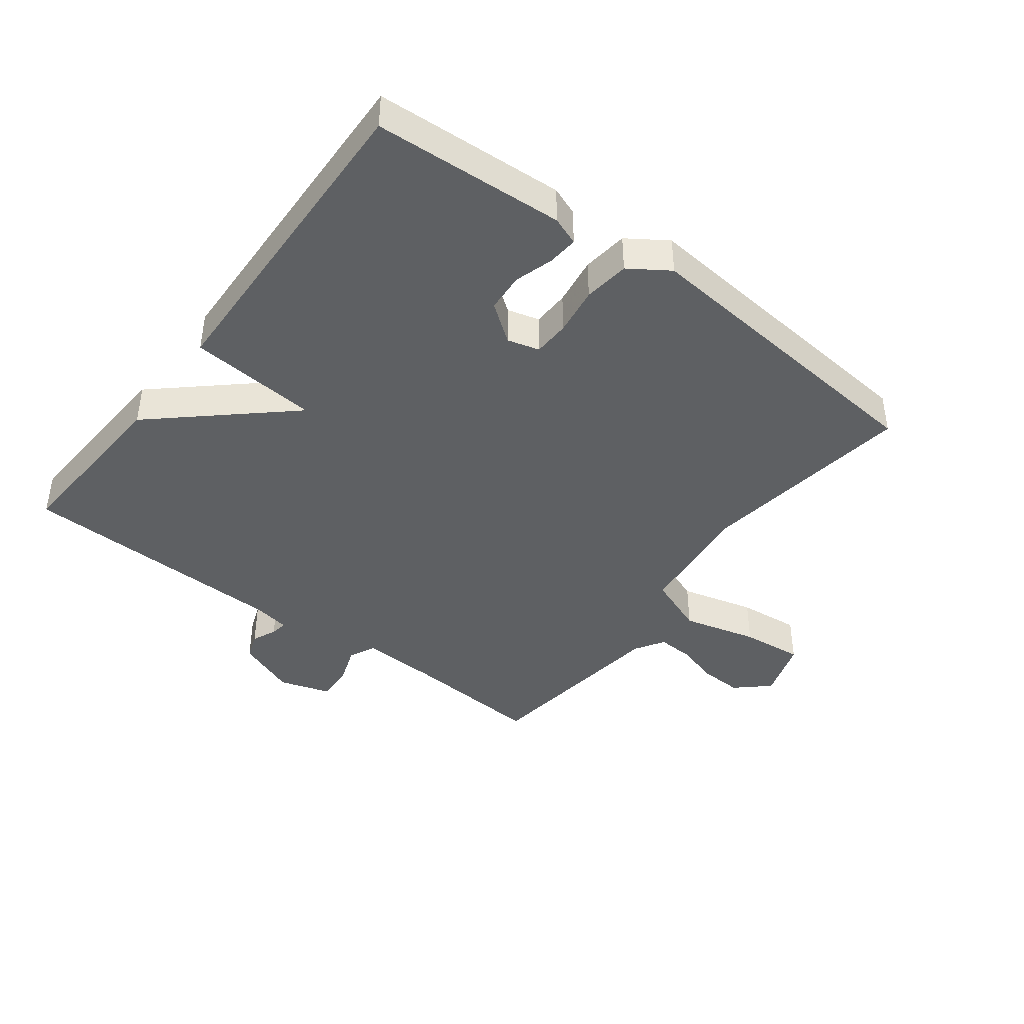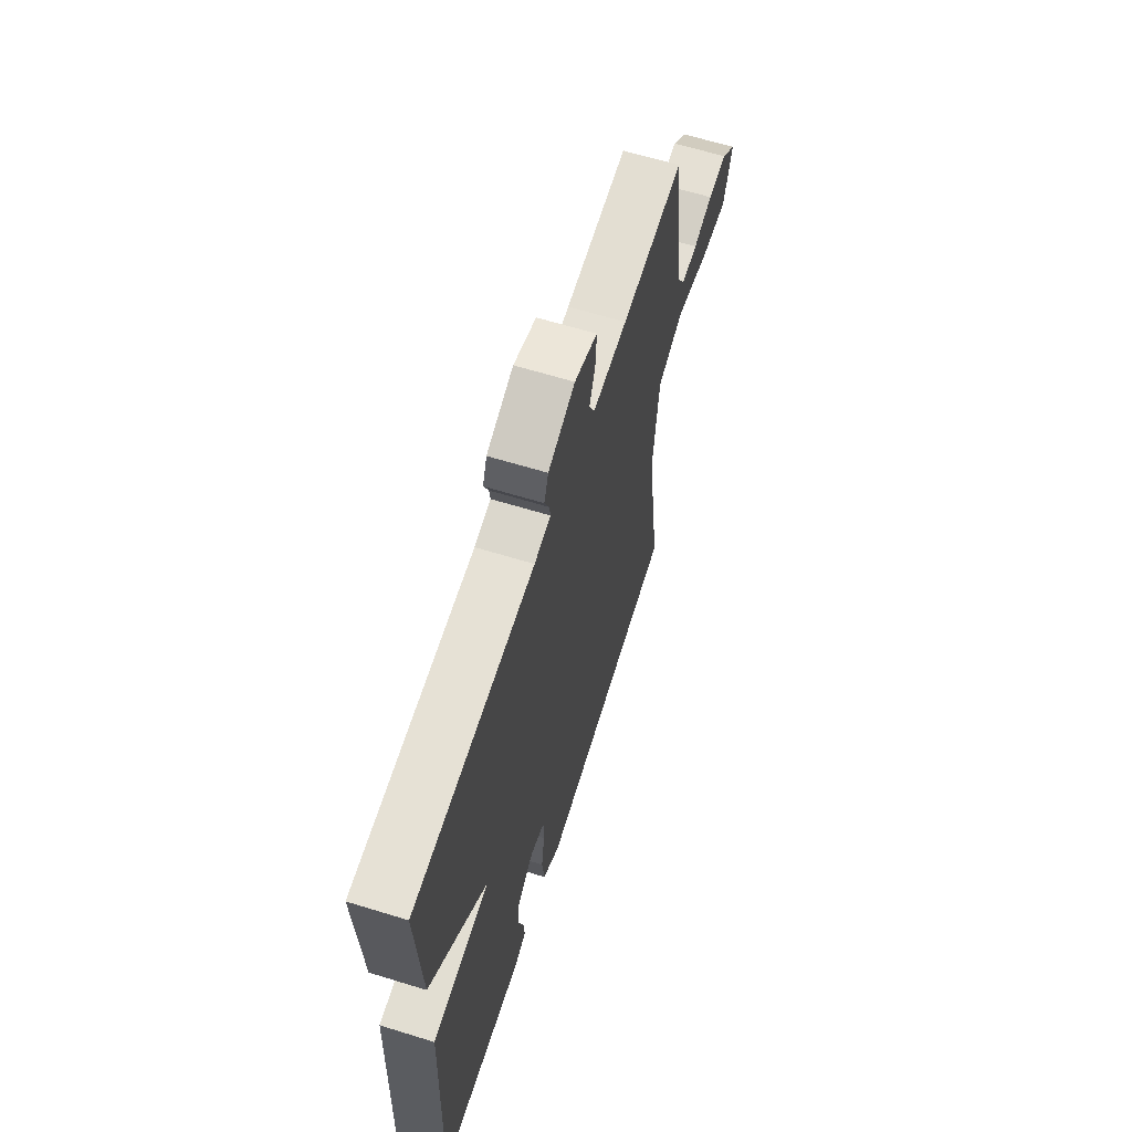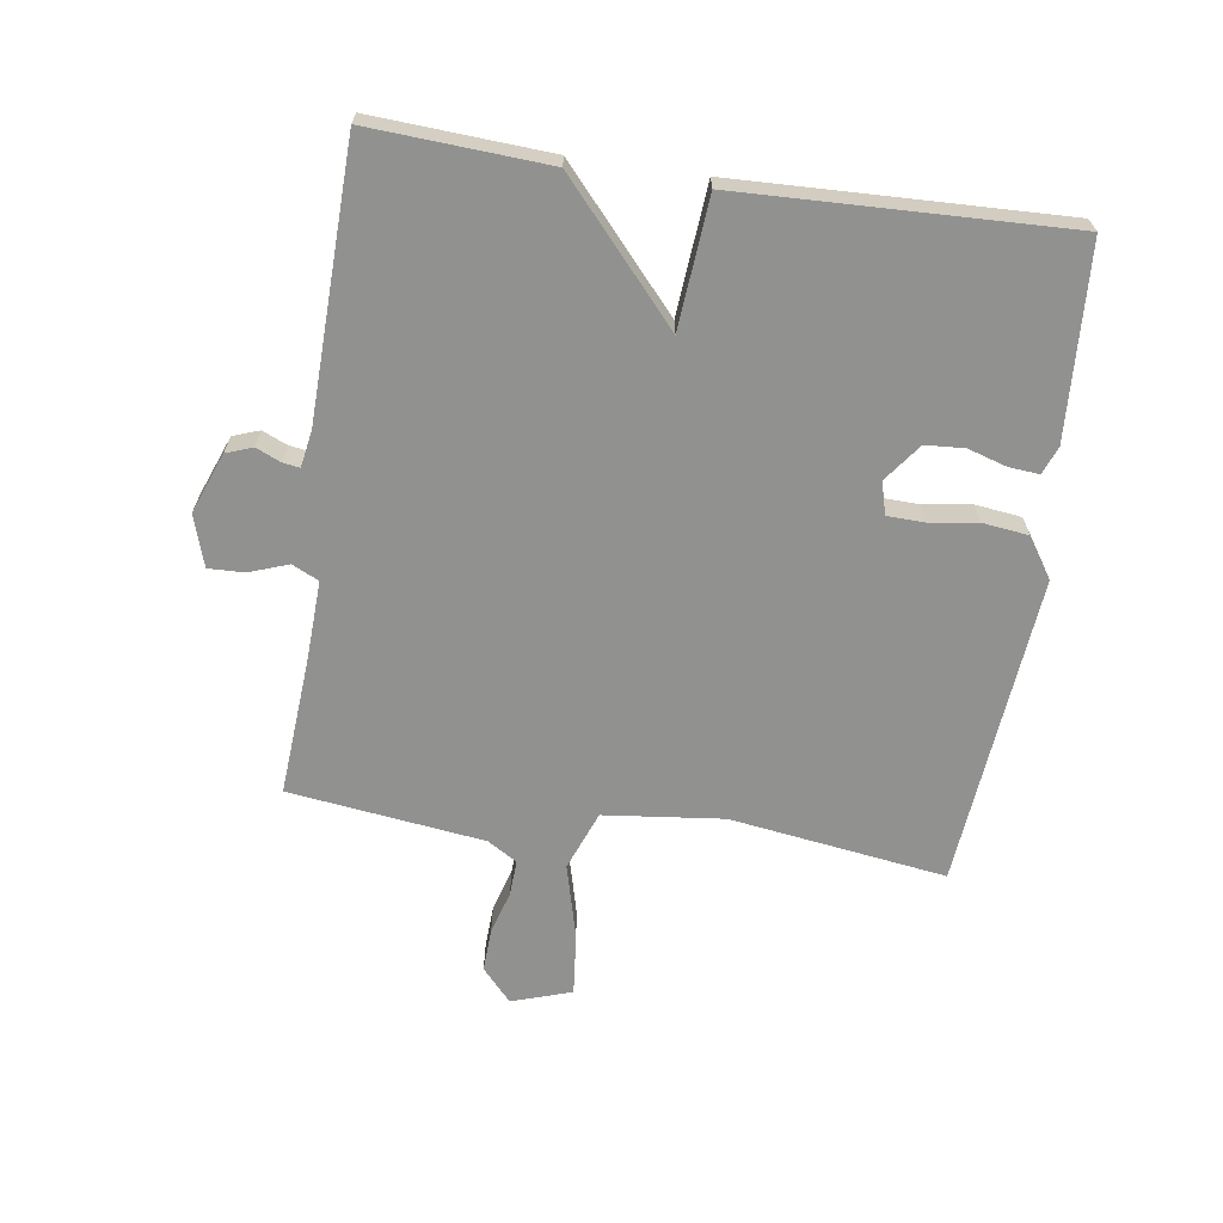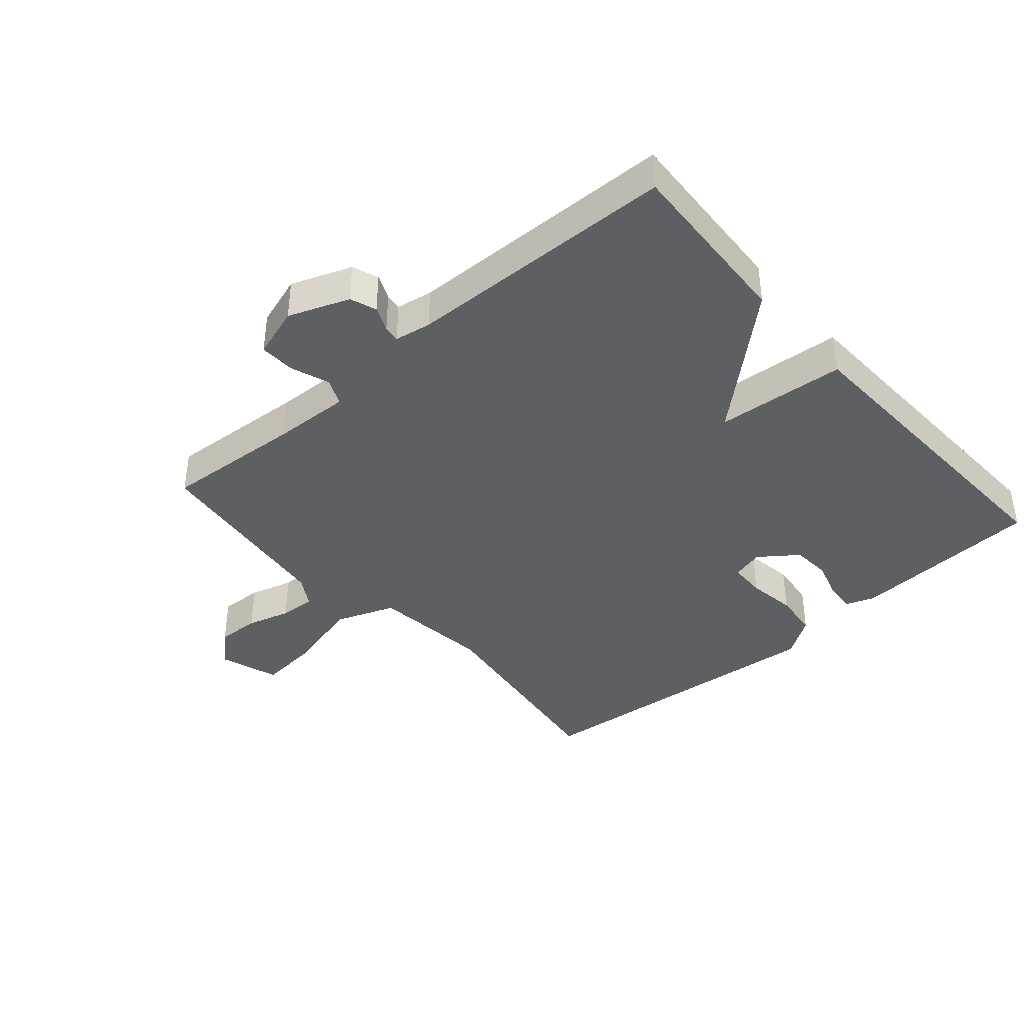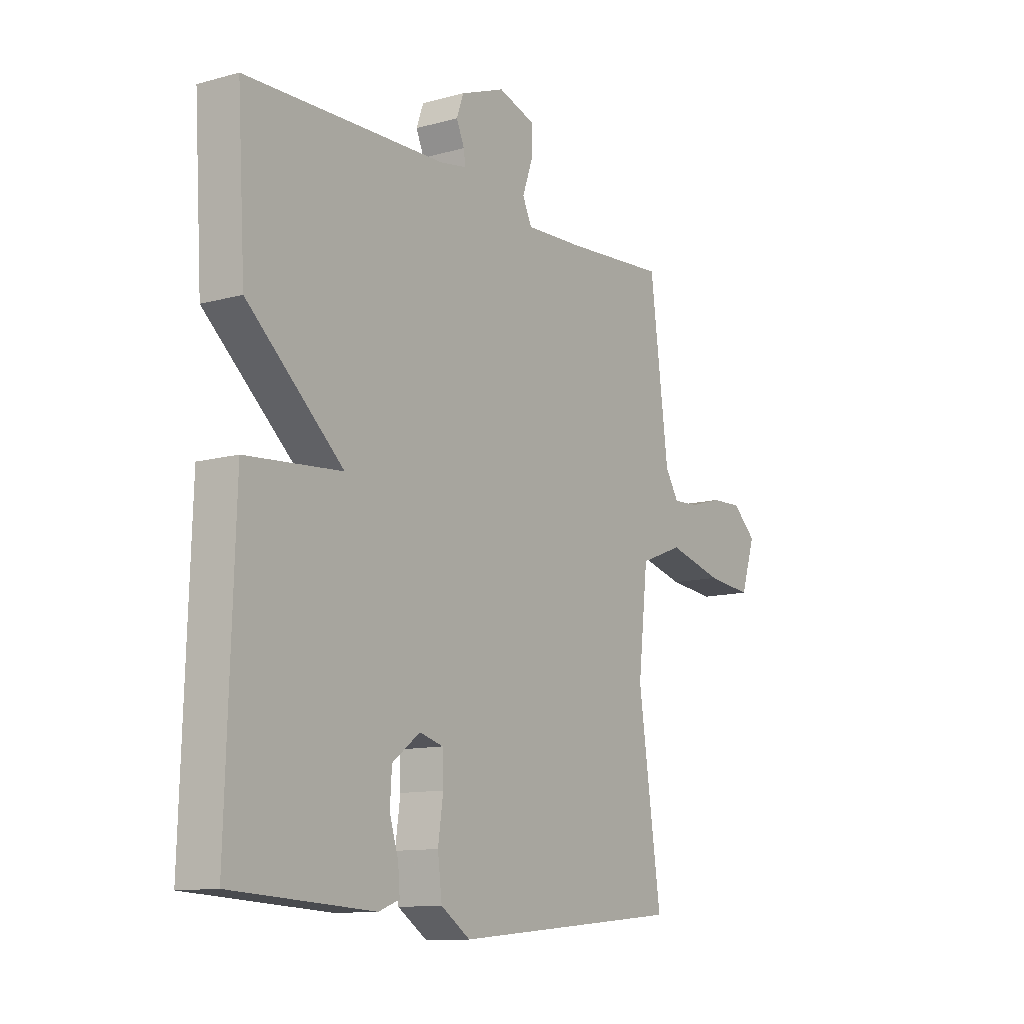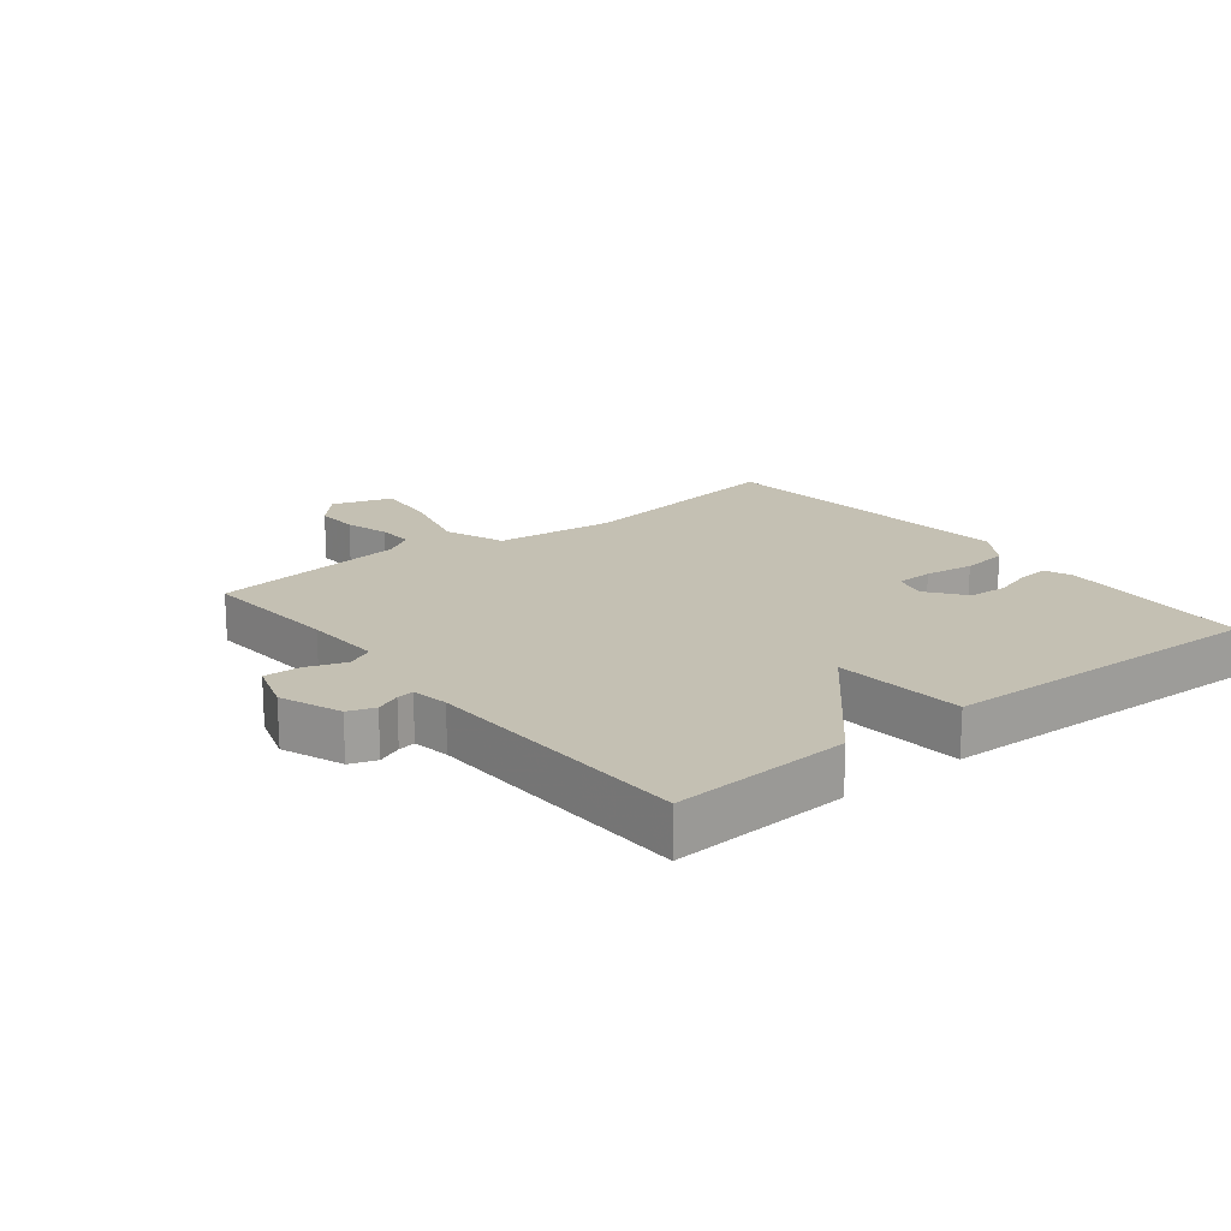
<metadata>
{"format":"obj","ext":"obj","renderer":"f3d","projection":"perspective","resolution":1024,"background":"white","views":[{"elev":-42.3,"azim":142.9,"up":"+Y"},{"elev":63.0,"azim":107.4,"up":"+Z"},{"elev":-66.0,"azim":81.7,"up":"+Y"},{"elev":-39.7,"azim":41.3,"up":"+Y"},{"elev":-11.5,"azim":123.9,"up":"+Z"},{"elev":18.0,"azim":51.5,"up":"+Y"}]}
</metadata>
<code>
v 0.5 0.07 0.5
v 0.483 0.07 0.218
v 0.277 0.07 0.035
v 0.483 0.07 0.018
v 0.5 0.07 -0.5
v 0.196 0.07 -0.517
v 0.151 0.07 -0.5
v 0.155 0.07 -0.452
v 0.174 0.07 -0.39
v 0.17 0.07 -0.328
v 0.11 0.07 -0.283
v 0.059 0.07 -0.297
v 0.057 0.07 -0.355
v 0.068 0.07 -0.432
v 0.059 0.07 -0.505
v -0.004 0.07 -0.547
v -0.5 0.07 -0.5
v -0.451 0.07 -0.157
v -0.472 0.07 0.032
v -0.566 0.07 0.068
v -0.685 0.07 0.037
v -0.784 0.07 0.027
v -0.815 0.07 0.122
v -0.763 0.07 0.169
v -0.695 0.07 0.166
v -0.626 0.07 0.146
v -0.569 0.07 0.143
v -0.54 0.07 0.19
v -0.5 0.07 0.5
v -0.278 0.07 0.484
v -0.155 0.07 0.479
v -0.135 0.07 0.521
v -0.157 0.07 0.583
v -0.159 0.07 0.64
v -0.078 0.07 0.666
v 0.018 0.07 0.629
v 0.033 0.07 0.587
v 0.016 0.07 0.548
v 0.012 0.07 0.521
v 0.07 0.07 0.511
v 0.5 0 0.5
v 0.483 0 0.218
v 0.277 0 0.035
v 0.483 0 0.018
v 0.5 0 -0.5
v 0.196 0 -0.517
v 0.151 0 -0.5
v 0.155 0 -0.452
v 0.174 0 -0.39
v 0.17 0 -0.328
v 0.11 0 -0.283
v 0.059 0 -0.297
v 0.057 0 -0.355
v 0.068 0 -0.432
v 0.059 0 -0.505
v -0.004 0 -0.547
v -0.5 0 -0.5
v -0.451 0 -0.157
v -0.472 0 0.032
v -0.566 0 0.068
v -0.685 0 0.037
v -0.784 0 0.027
v -0.815 0 0.122
v -0.763 0 0.169
v -0.695 0 0.166
v -0.626 0 0.146
v -0.569 0 0.143
v -0.54 0 0.19
v -0.5 0 0.5
v -0.278 0 0.484
v -0.155 0 0.479
v -0.135 0 0.521
v -0.157 0 0.583
v -0.159 0 0.64
v -0.078 0 0.666
v 0.018 0 0.629
v 0.033 0 0.587
v 0.016 0 0.548
v 0.012 0 0.521
v 0.07 0 0.511
f 36 37 38
f 35 36 38
f 34 35 38
f 33 34 38
f 32 33 38
f 31 32 38 39
f 28 29 30
f 27 28 30 31
f 24 25 26
f 23 24 26
f 22 23 26
f 21 22 26
f 20 21 26
f 19 20 26 27
f 16 17 18
f 15 16 18
f 14 15 18
f 13 14 18
f 12 13 18 19
f 31 39 40
f 27 31 40
f 19 27 40
f 12 19 40
f 11 12 40
f 5 6 7
f 4 5 7
f 3 4 7
f 40 1 2 3
f 10 11 40 3
f 7 8 9
f 3 7 9
f 3 9 10
f 78 77 76
f 78 76 75
f 78 75 74
f 78 74 73
f 78 73 72
f 79 78 72 71
f 70 69 68
f 71 70 68 67
f 66 65 64
f 66 64 63
f 66 63 62
f 66 62 61
f 66 61 60
f 67 66 60 59
f 58 57 56
f 58 56 55
f 58 55 54
f 58 54 53
f 59 58 53 52
f 80 79 71
f 80 71 67
f 80 67 59
f 80 59 52
f 80 52 51
f 47 46 45
f 47 45 44
f 47 44 43
f 43 42 41 80
f 43 80 51 50
f 49 48 47
f 49 47 43
f 50 49 43
f 1 41 42 2
f 2 42 43 3
f 3 43 44 4
f 4 44 45 5
f 5 45 46 6
f 6 46 47 7
f 7 47 48 8
f 8 48 49 9
f 9 49 50 10
f 10 50 51 11
f 11 51 52 12
f 12 52 53 13
f 13 53 54 14
f 14 54 55 15
f 15 55 56 16
f 16 56 57 17
f 17 57 58 18
f 18 58 59 19
f 19 59 60 20
f 20 60 61 21
f 21 61 62 22
f 22 62 63 23
f 23 63 64 24
f 24 64 65 25
f 25 65 66 26
f 26 66 67 27
f 27 67 68 28
f 28 68 69 29
f 29 69 70 30
f 30 70 71 31
f 31 71 72 32
f 32 72 73 33
f 33 73 74 34
f 34 74 75 35
f 35 75 76 36
f 36 76 77 37
f 37 77 78 38
f 38 78 79 39
f 39 79 80 40
f 40 80 41 1

</code>
